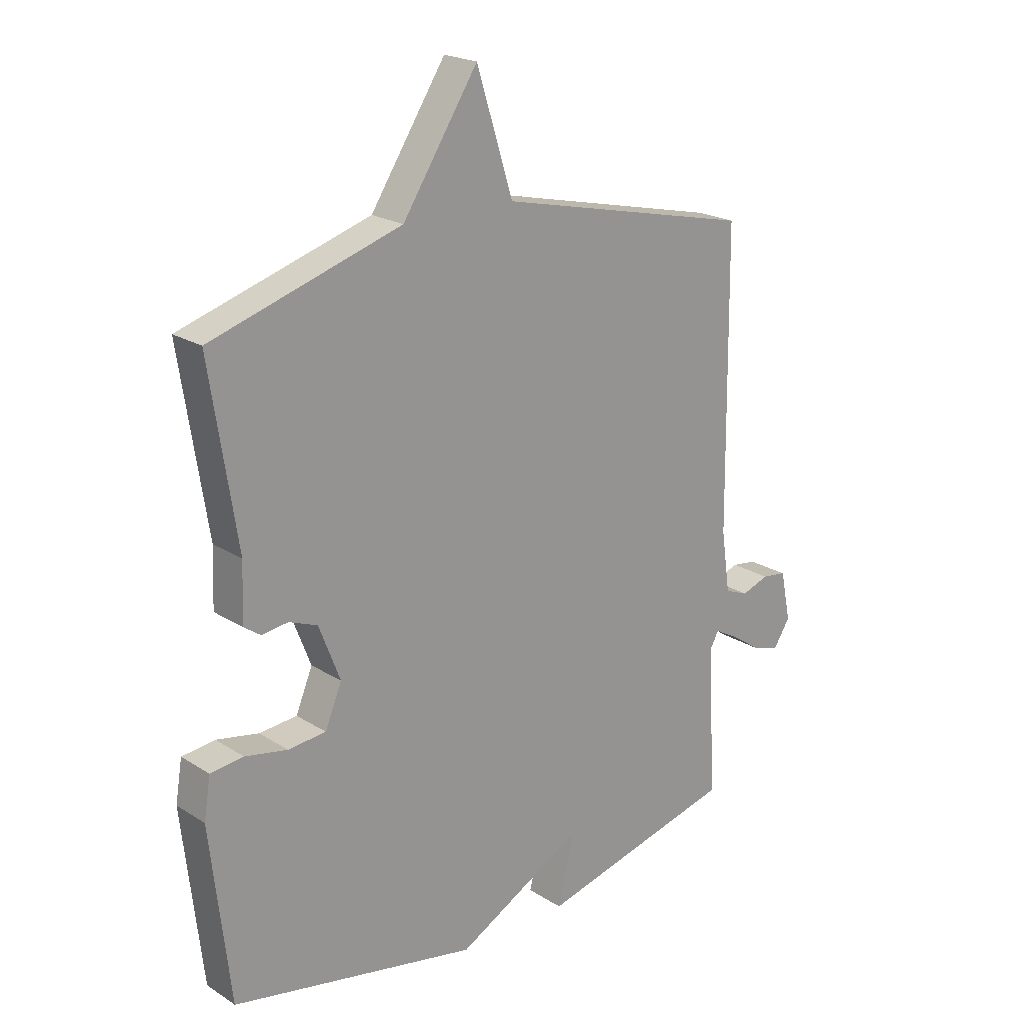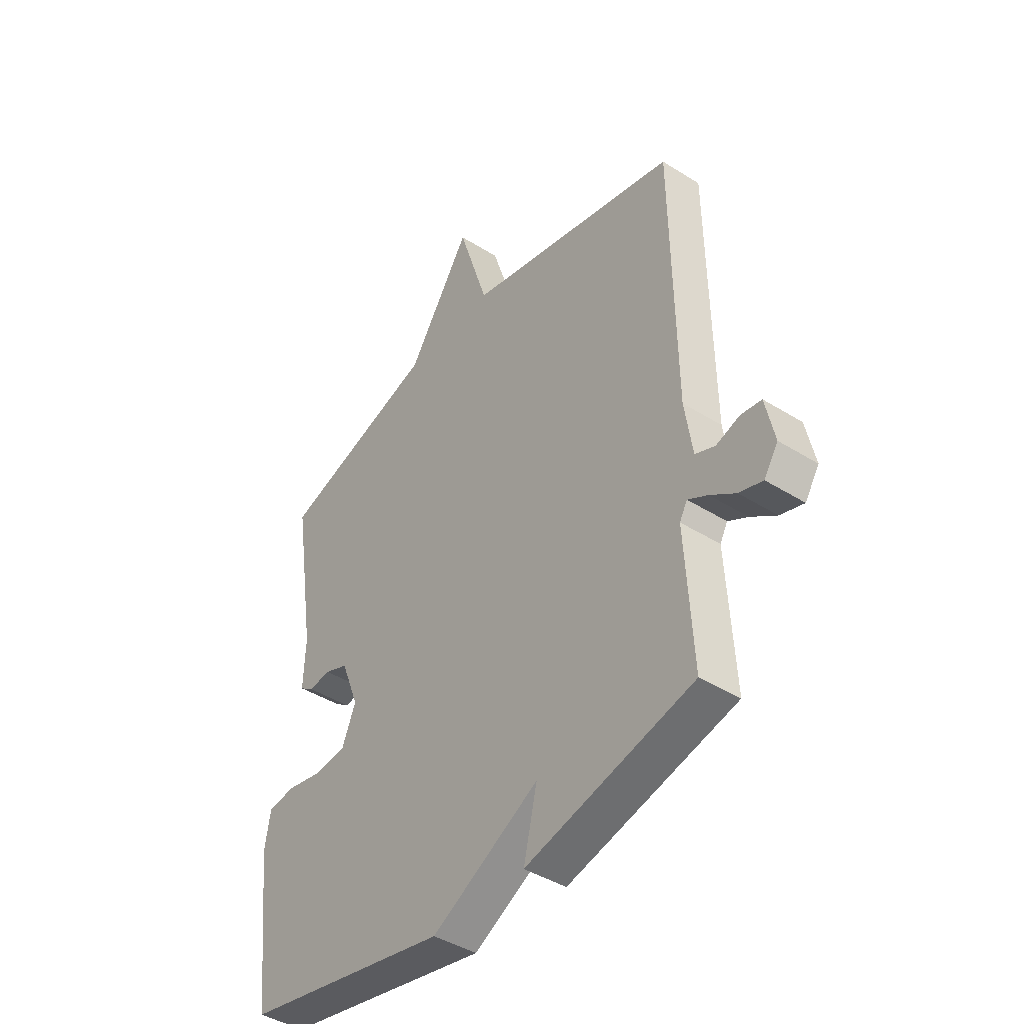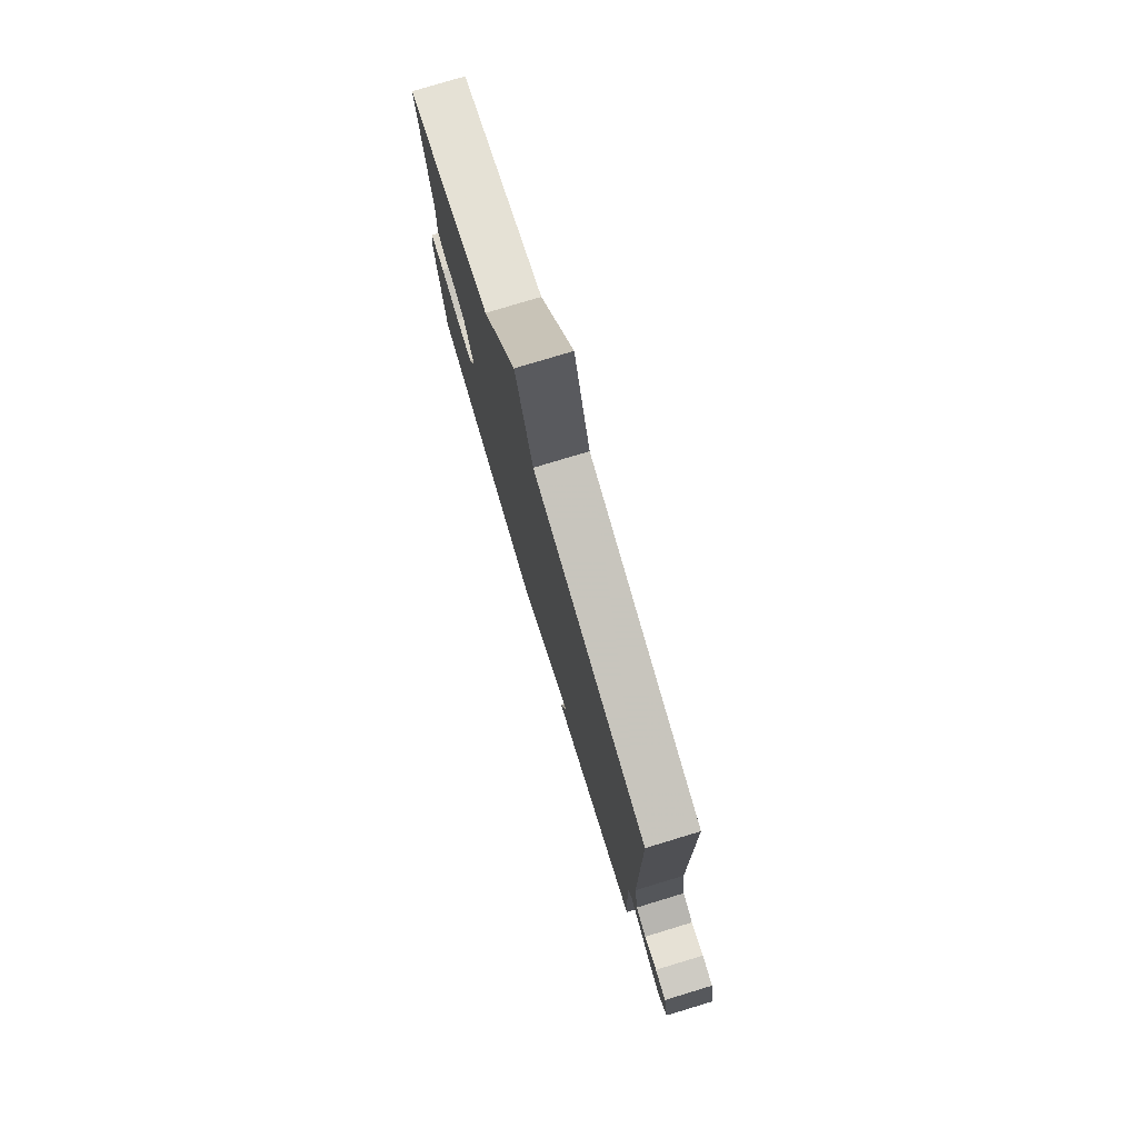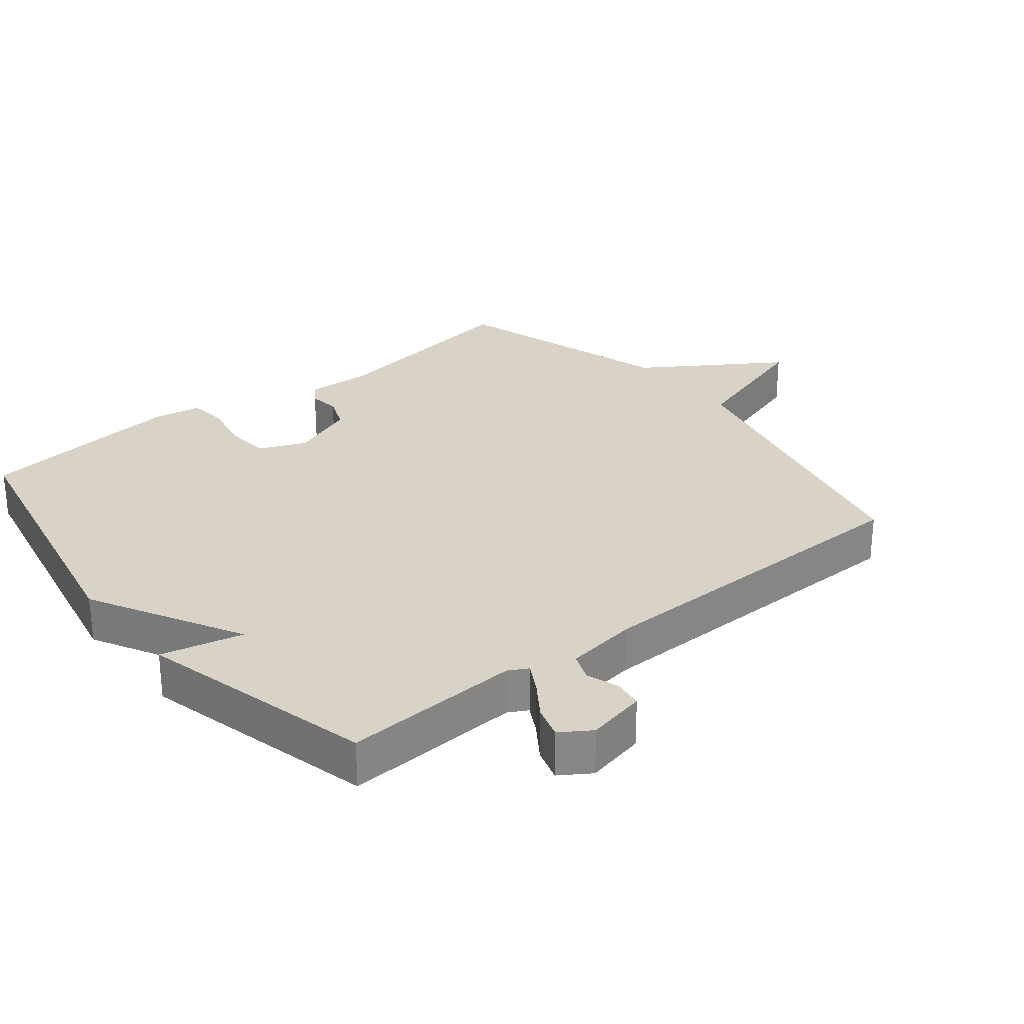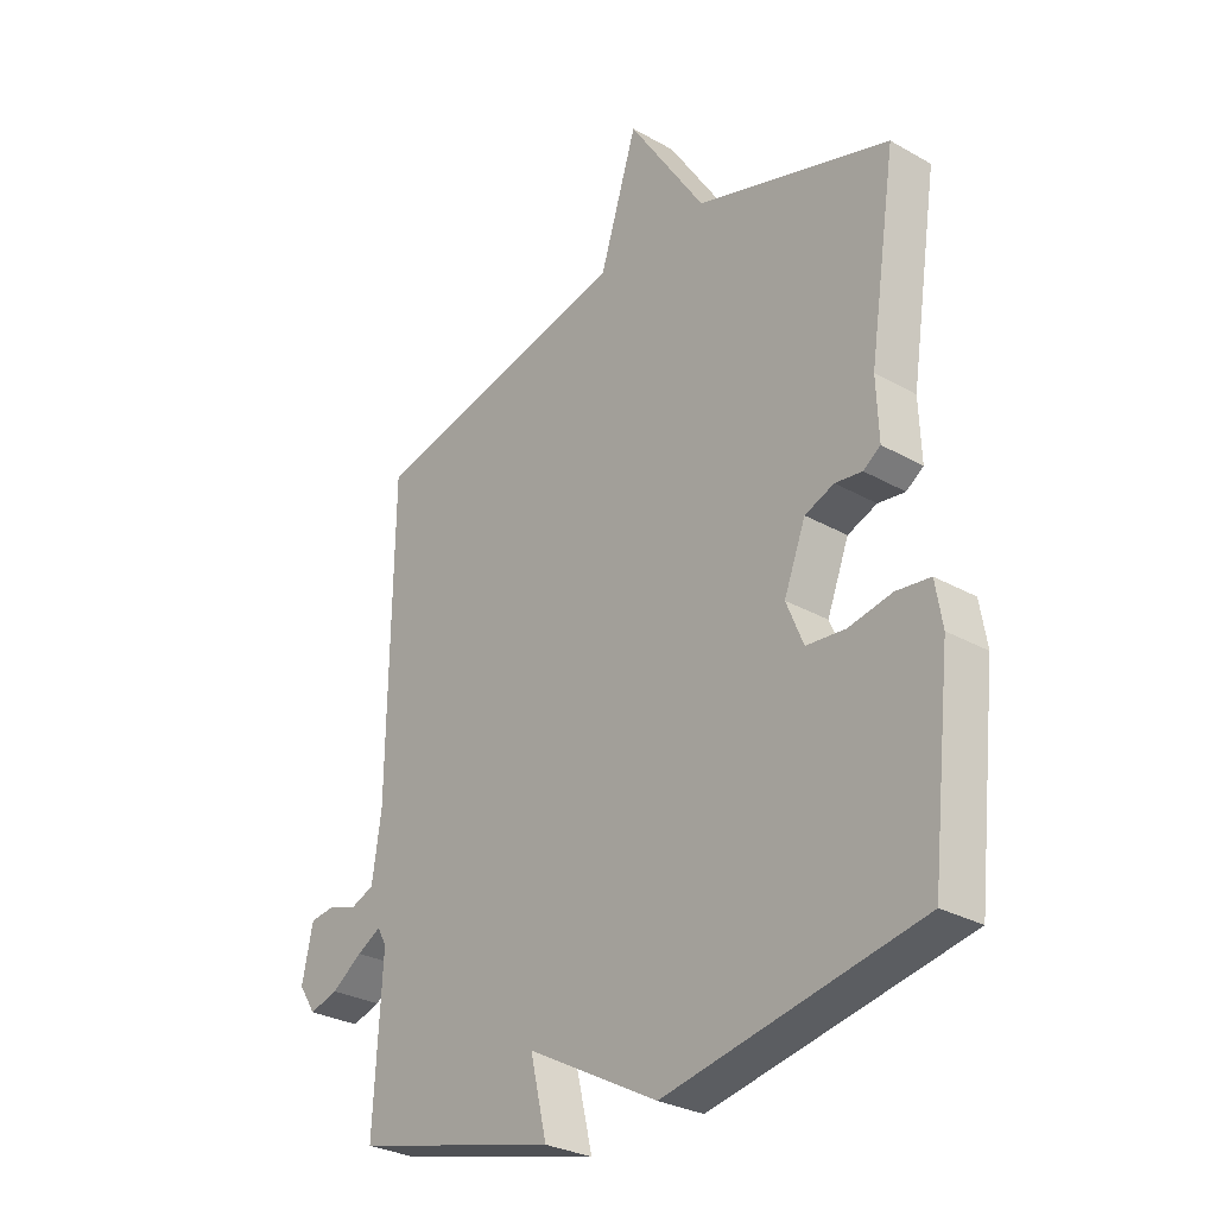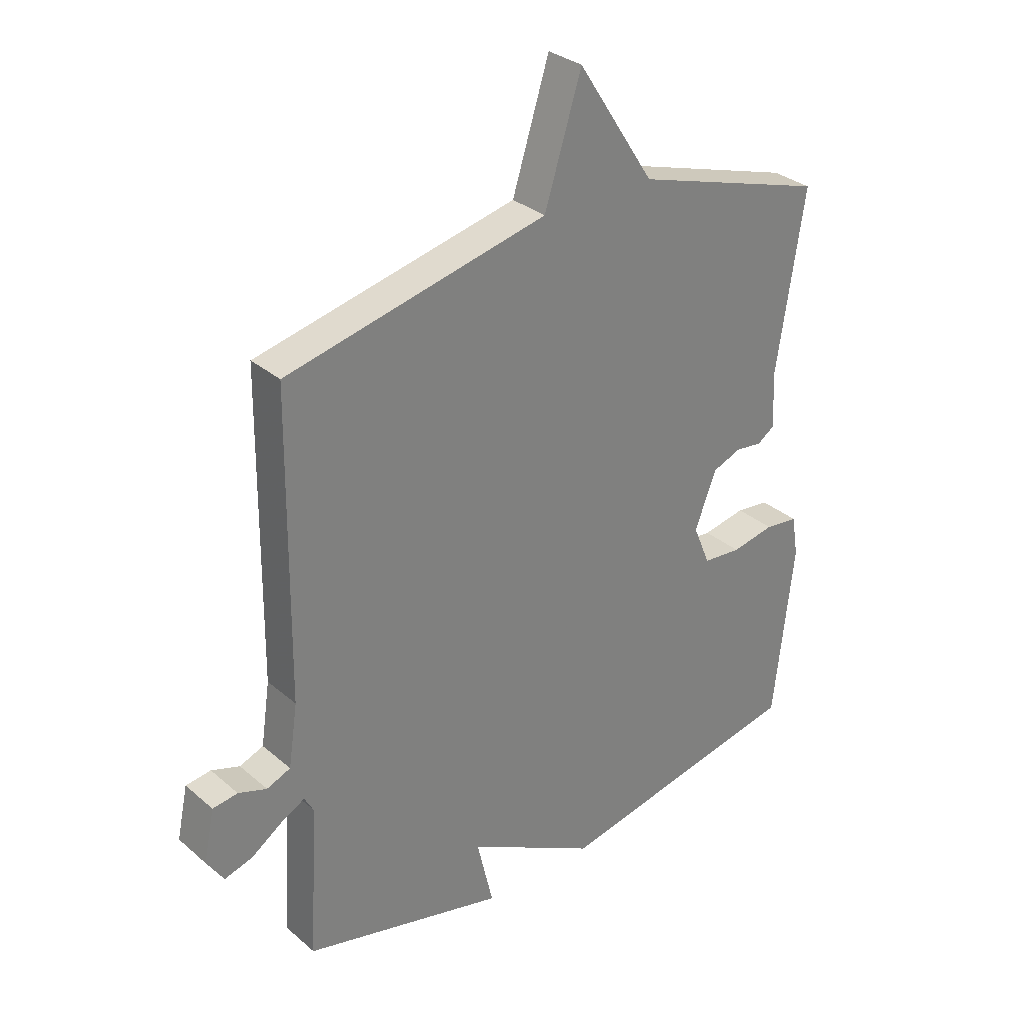
<metadata>
{"format":"obj","ext":"obj","renderer":"f3d","projection":"perspective","resolution":1024,"background":"white","views":[{"elev":21.1,"azim":138.3,"up":"+Z"},{"elev":-42.6,"azim":-126.9,"up":"+Z"},{"elev":78.2,"azim":-106.8,"up":"+Z"},{"elev":28.1,"azim":-128.8,"up":"+Y"},{"elev":-29.2,"azim":50.0,"up":"+Z"},{"elev":31.2,"azim":-39.8,"up":"+Z"}]}
</metadata>
<code>
v -0.5 0.07 -0.5
v -0.485 0.07 -0.231
v -0.501 0.07 -0.202
v -0.543 0.07 -0.225
v -0.597 0.07 -0.262
v -0.647 0.07 -0.277
v -0.677 0.07 -0.231
v -0.658 0.07 -0.141
v -0.614 0.07 -0.135
v -0.564 0.07 -0.152
v -0.522 0.07 -0.135
v -0.506 0.07 -0.026
v -0.5 0.07 0.5
v -0.04 0.07 0.605
v 0.025 0.07 0.812
v 0.16 0.07 0.605
v 0.5 0.07 0.5
v 0.452 0.07 0.188
v 0.456 0.07 0.087
v 0.426 0.07 0.066
v 0.379 0.07 0.072
v 0.328 0.07 0.052
v 0.29 0.07 -0.046
v 0.32 0.07 -0.118
v 0.388 0.07 -0.124
v 0.464 0.07 -0.109
v 0.523 0.07 -0.116
v 0.535 0.07 -0.189
v 0.5 0.07 -0.5
v 0.057 0.07 -0.589
v -0.172 0.07 -0.465
v -0.143 0.07 -0.589
v -0.5 0 -0.5
v -0.485 0 -0.231
v -0.501 0 -0.202
v -0.543 0 -0.225
v -0.597 0 -0.262
v -0.647 0 -0.277
v -0.677 0 -0.231
v -0.658 0 -0.141
v -0.614 0 -0.135
v -0.564 0 -0.152
v -0.522 0 -0.135
v -0.506 0 -0.026
v -0.5 0 0.5
v -0.04 0 0.605
v 0.025 0 0.812
v 0.16 0 0.605
v 0.5 0 0.5
v 0.452 0 0.188
v 0.456 0 0.087
v 0.426 0 0.066
v 0.379 0 0.072
v 0.328 0 0.052
v 0.29 0 -0.046
v 0.32 0 -0.118
v 0.388 0 -0.124
v 0.464 0 -0.109
v 0.523 0 -0.116
v 0.535 0 -0.189
v 0.5 0 -0.5
v 0.057 0 -0.589
v -0.172 0 -0.465
v -0.143 0 -0.589
f 31 32 1 2
f 29 30 31
f 28 29 31
f 27 28 31
f 26 27 31
f 25 26 31
f 31 2 3
f 25 31 3
f 24 25 3
f 23 24 3
f 22 23 3
f 21 22 3
f 18 19 20 21
f 18 21 3
f 17 18 3
f 16 17 3
f 14 15 16
f 14 16 3
f 13 14 3
f 12 13 3
f 11 12 3
f 10 11 3 4
f 8 9 10
f 7 8 10
f 6 7 10
f 5 6 10
f 4 5 10
f 34 33 64 63
f 63 62 61
f 63 61 60
f 63 60 59
f 63 59 58
f 63 58 57
f 35 34 63
f 35 63 57
f 35 57 56
f 35 56 55
f 35 55 54
f 35 54 53
f 53 52 51 50
f 35 53 50
f 35 50 49
f 35 49 48
f 48 47 46
f 35 48 46
f 35 46 45
f 35 45 44
f 35 44 43
f 36 35 43 42
f 42 41 40
f 42 40 39
f 42 39 38
f 42 38 37
f 42 37 36
f 1 33 34 2
f 2 34 35 3
f 3 35 36 4
f 4 36 37 5
f 5 37 38 6
f 6 38 39 7
f 7 39 40 8
f 8 40 41 9
f 9 41 42 10
f 10 42 43 11
f 11 43 44 12
f 12 44 45 13
f 13 45 46 14
f 14 46 47 15
f 15 47 48 16
f 16 48 49 17
f 17 49 50 18
f 18 50 51 19
f 19 51 52 20
f 20 52 53 21
f 21 53 54 22
f 22 54 55 23
f 23 55 56 24
f 24 56 57 25
f 25 57 58 26
f 26 58 59 27
f 27 59 60 28
f 28 60 61 29
f 29 61 62 30
f 30 62 63 31
f 31 63 64 32
f 32 64 33 1

</code>
